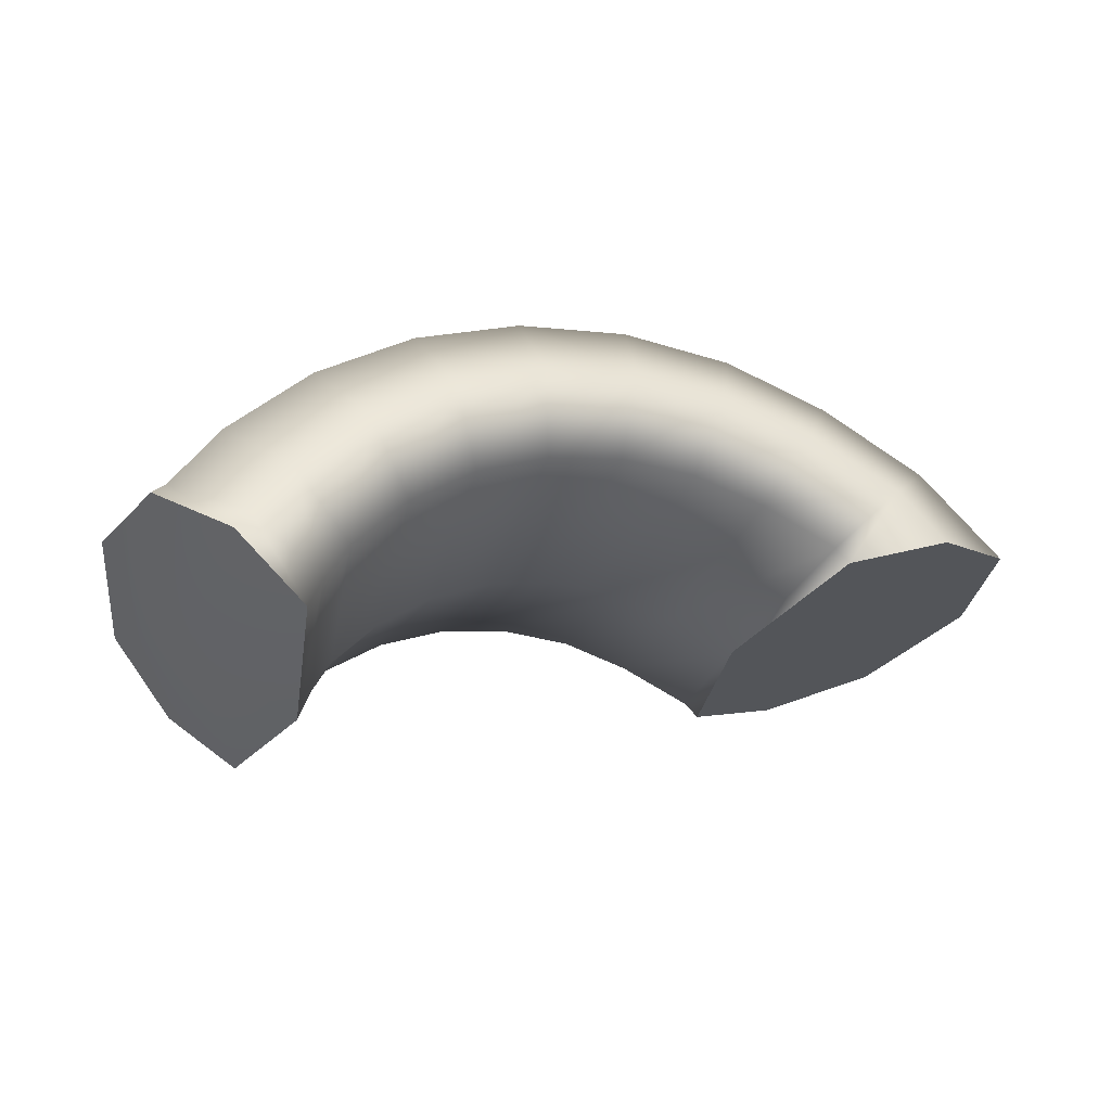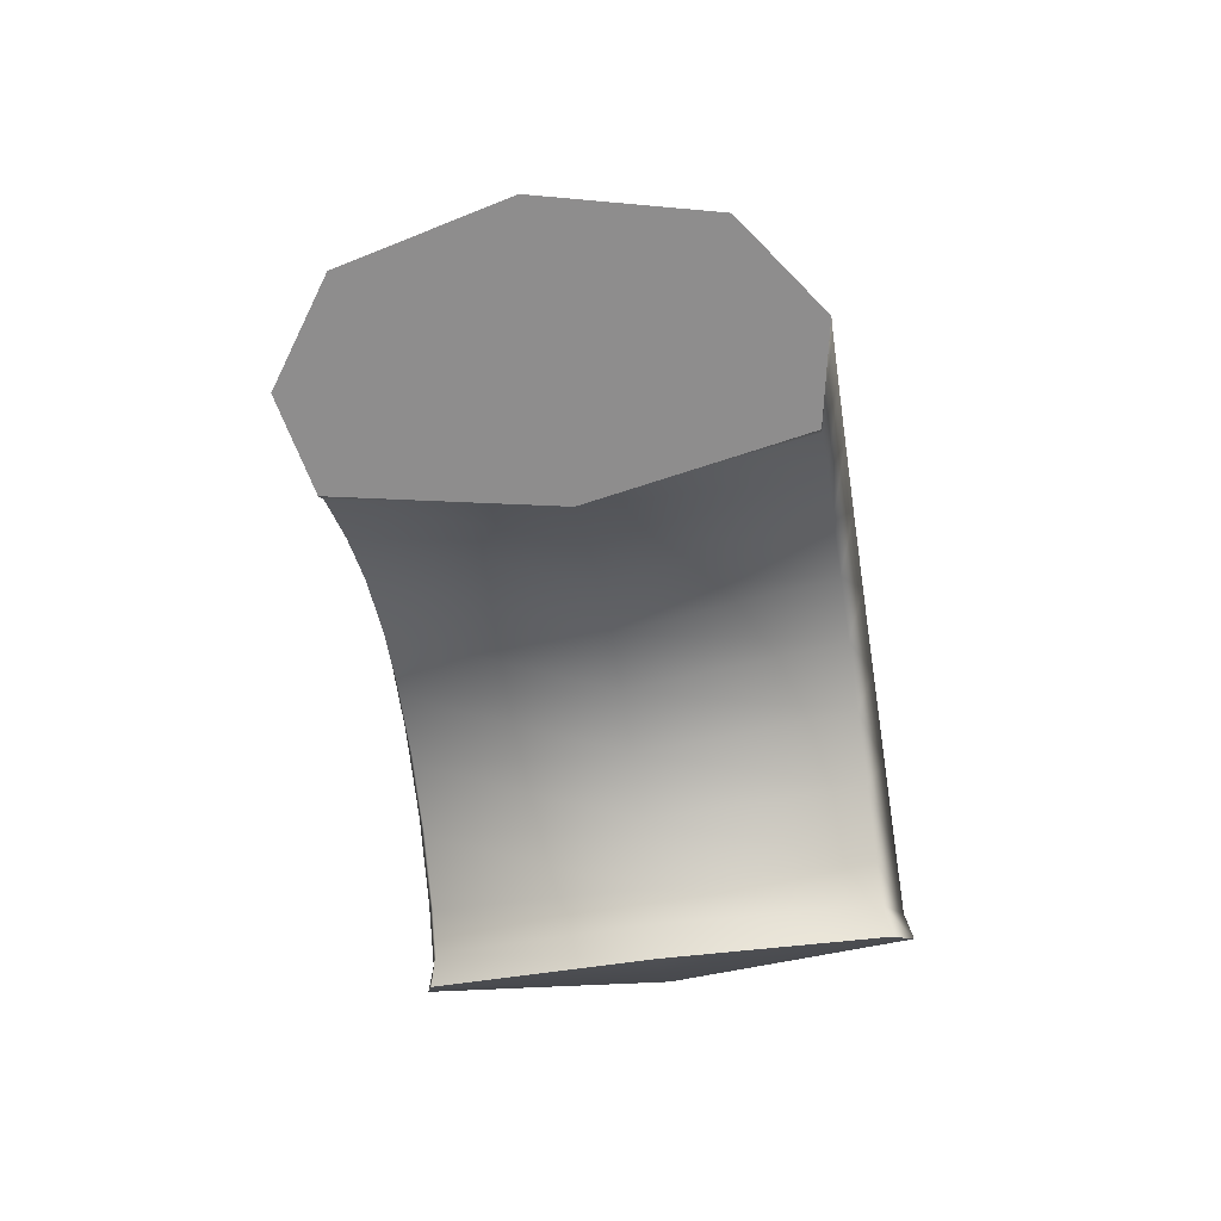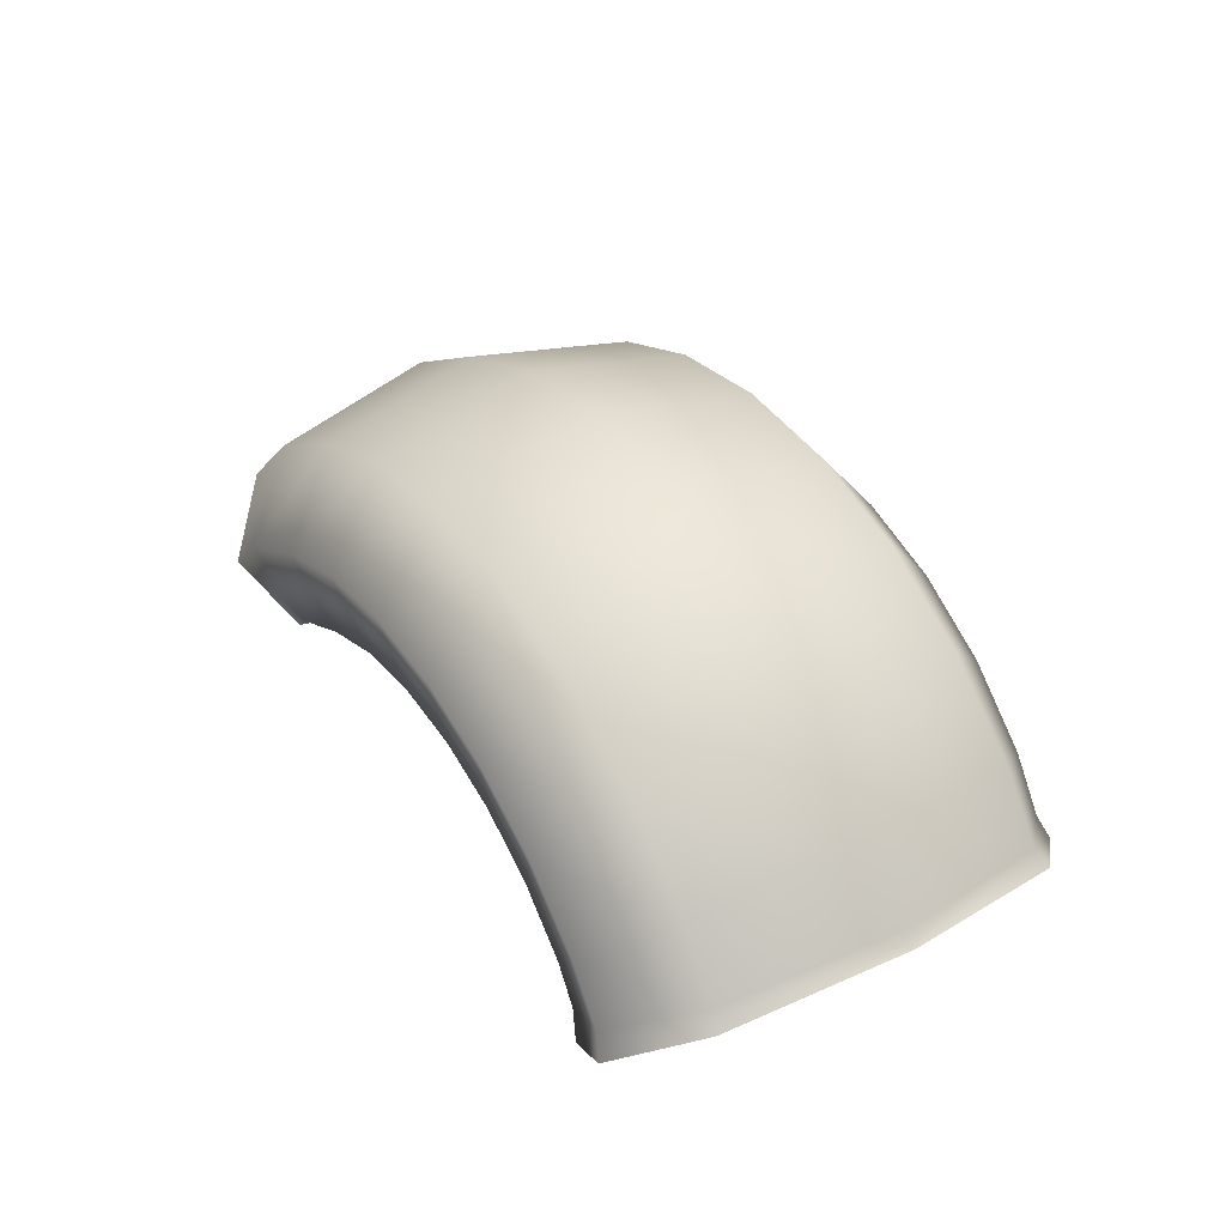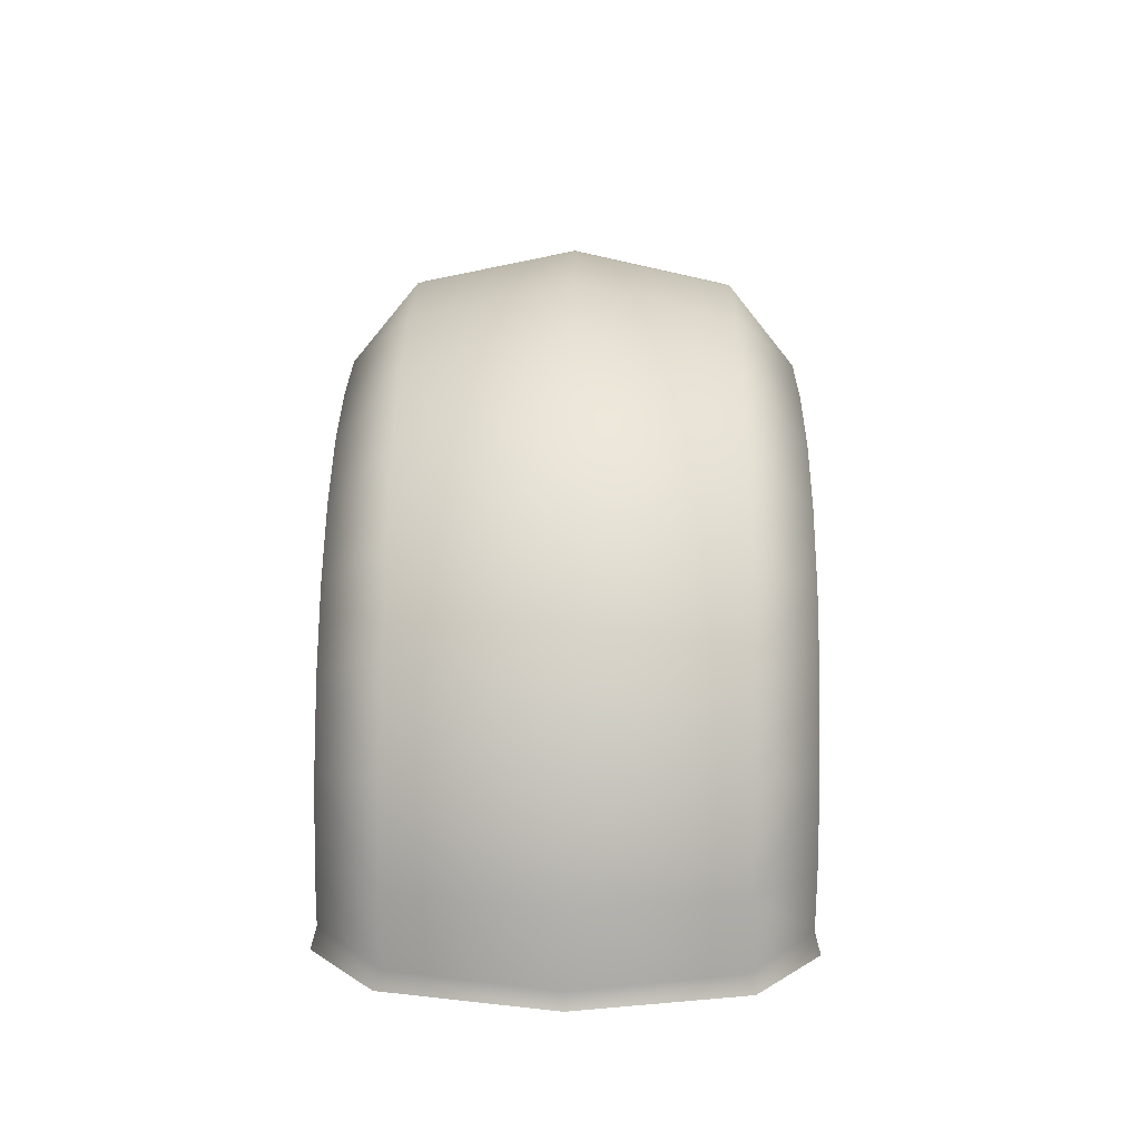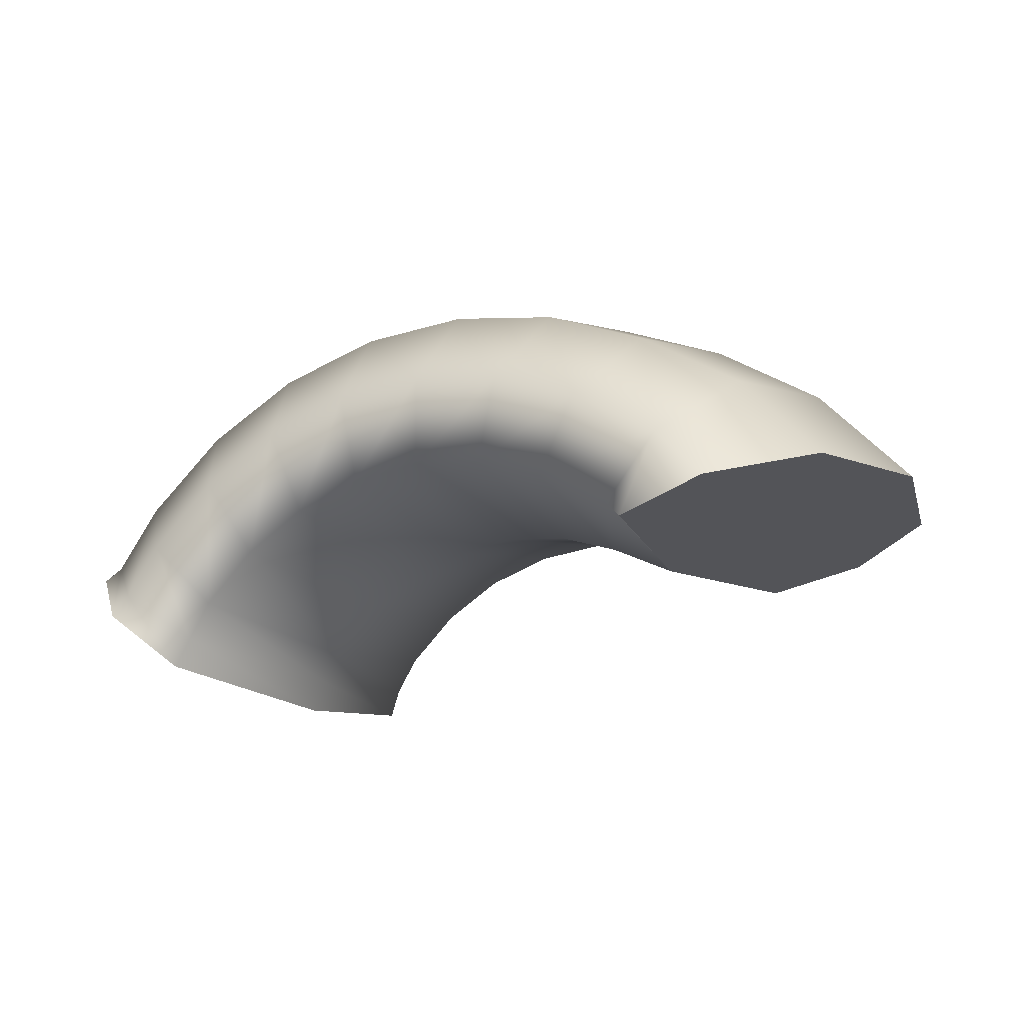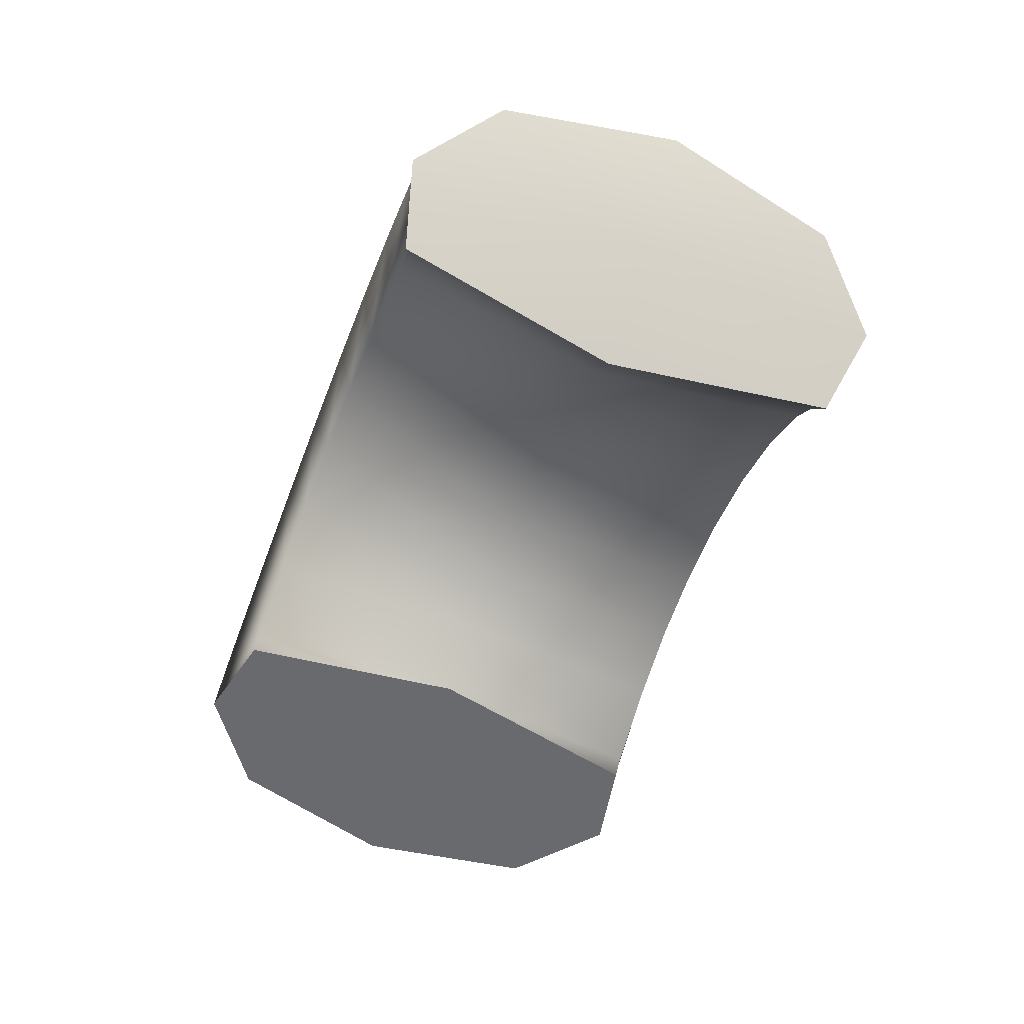
<metadata>
{"format":"obj","ext":"obj","renderer":"f3d","projection":"perspective","resolution":1024,"background":"white","views":[{"elev":-24.9,"azim":-16.0,"up":"+Z"},{"elev":-50.1,"azim":99.3,"up":"+Z"},{"elev":38.7,"azim":-122.7,"up":"+Z"},{"elev":54.3,"azim":-89.3,"up":"+Z"},{"elev":-13.6,"azim":27.6,"up":"+Z"},{"elev":-67.8,"azim":-111.4,"up":"+Z"}]}
</metadata>
<code>
g default
v 0.5978 -0.5692 0.02606
v 0.4522 -0.5217 -0.1169
v 0.3919 0.000249 -0.1761
v 0.4522 0.5222 -0.1169
v 0.5978 0.5697 0.02606
v 0.7434 0.4029 0.169
v 0.8038 0.000249 0.2282
v 0.7434 -0.4024 0.169
v 1.031 0.000249 -0.003865
v 0.9378 -0.4024 -0.02909
v 0.7117 -0.5692 -0.08997
v 0.4855 -0.5217 -0.1508
v 0.9378 0.4029 -0.0291
v 0.7117 0.5697 -0.08999
v 0.4856 0.5222 -0.1509
v 0.7117 0.00025 -0.08997
v -0.8086 -0.5692 -0.1043
v -0.6698 -0.5217 -0.2539
v -0.6124 0.000252 -0.3159
v -0.6698 0.5222 -0.2539
v -0.8086 0.5697 -0.1043
v -0.9473 0.4029 0.04525
v -1.005 0.00025 0.1072
v -0.9473 -0.4024 0.04525
v -0.6483 -0.5692 0.0443
v -0.5453 -0.5217 -0.1318
v -0.5026 0.00025 -0.2048
v -0.5453 0.5222 -0.1318
v -0.6483 0.5697 0.0443
v -0.7514 0.4029 0.2204
v -0.794 0.000249 0.2934
v -0.7514 -0.4024 0.2204
v -0.4597 -0.5692 0.1547
v -0.3973 -0.5217 -0.03959
v -0.3714 0.00025 -0.1201
v -0.3973 0.5222 -0.03958
v -0.4597 0.5697 0.1547
v -0.5221 0.4029 0.3489
v -0.5479 0.000248 0.4294
v -0.5221 -0.4024 0.3489
v -0.2516 -0.5692 0.2215
v -0.2327 -0.5217 0.01837
v -0.2249 0.000251 -0.06578
v -0.2327 0.5222 0.01837
v -0.2516 0.5697 0.2215
v -0.2704 0.4029 0.4247
v -0.2782 0.000249 0.5089
v -0.2704 -0.4024 0.4247
v -0.03393 -0.5692 0.2417
v -0.05957 -0.5217 0.03929
v -0.0702 0.00025 -0.04455
v -0.05957 0.5222 0.03929
v -0.03393 0.5697 0.2417
v -0.00828 0.4029 0.4441
v 0.002347 0.000248 0.528
v -0.00828 -0.4024 0.4441
v 0.1829 -0.5692 0.2142
v 0.114 -0.5217 0.02218
v 0.08547 0.000249 -0.05737
v 0.114 0.5222 0.02218
v 0.1829 0.5697 0.2142
v 0.2518 0.4029 0.4063
v 0.2804 0.000248 0.4858
v 0.2518 -0.4024 0.4063
v 0.3887 -0.5692 0.1404
v 0.2798 -0.5217 -0.03214
v 0.2347 0.00025 -0.1036
v 0.2798 0.5222 -0.03213
v 0.3887 0.5697 0.1404
v 0.4975 0.4029 0.313
v 0.5427 0.000249 0.3844
v 0.4976 -0.4024 0.313
v -1.057 0.4029 -0.1042
v -1.09 0.4223 -0.139
v -0.95 0.000252 -0.3066
v -0.8922 0.5697 -0.2254
v -0.9269 0.5871 -0.2762
v -0.7253 0.5222 -0.3427
v -0.7568 0.5349 -0.4131
v -0.6539 0.000252 -0.3881
v -0.6853 0.000251 -0.4659
v -0.7253 -0.5217 -0.3427
v -0.7568 -0.5344 -0.4131
v -0.8922 -0.5692 -0.2254
v -0.9269 -0.5866 -0.2763
v -1.057 -0.4024 -0.1042
v -1.09 -0.4218 -0.1391
v -1.125 0.000249 -0.05501
v -1.163 0.000249 -0.07505
g FoodMediumLLowerLeg
f 66 2 1 65
f 67 3 2 66
f 68 4 3 67
f 69 5 4 68
f 70 6 5 69
f 71 7 6 70
f 72 8 7 71
f 72 65 1 8
f 15 3 4
f 14 15 4 5
f 13 14 5 6
f 9 13 6 7
f 10 9 7 8
f 11 10 8 1
f 12 11 1 2
f 3 12 2
f 9 10 16
f 10 11 16
f 11 12 16
f 12 3 16
f 13 9 16
f 14 13 16
f 15 14 16
f 3 15 16
f 18 26 25 17
f 19 27 26 18
f 20 28 27 19
f 21 29 28 20
f 22 30 29 21
f 23 31 30 22
f 24 32 31 23
f 24 17 25 32
f 26 34 33 25
f 27 35 34 26
f 28 36 35 27
f 29 37 36 28
f 30 38 37 29
f 31 39 38 30
f 32 40 39 31
f 32 25 33 40
f 34 42 41 33
f 35 43 42 34
f 36 44 43 35
f 37 45 44 36
f 38 46 45 37
f 39 47 46 38
f 40 48 47 39
f 40 33 41 48
f 42 50 49 41
f 43 51 50 42
f 44 52 51 43
f 45 53 52 44
f 46 54 53 45
f 47 55 54 46
f 48 56 55 47
f 48 41 49 56
f 50 58 57 49
f 51 59 58 50
f 52 60 59 51
f 53 61 60 52
f 54 62 61 53
f 55 63 62 54
f 56 64 63 55
f 56 49 57 64
f 58 66 65 57
f 59 67 66 58
f 60 68 67 59
f 61 69 68 60
f 62 70 69 61
f 63 71 70 62
f 64 72 71 63
f 64 57 65 72
f 82 18 17 84
f 80 19 18 82
f 78 20 19 80
f 76 21 20 78
f 73 22 21 76
f 88 23 22 73
f 86 24 23 88
f 84 17 24 86
f 73 74 89 88
f 74 75 89
f 75 74 77
f 74 73 76 77
f 75 77 79
f 77 76 78 79
f 75 79 81
f 79 78 80 81
f 75 81 83
f 81 80 82 83
f 75 83 85
f 83 82 84 85
f 75 85 87
f 85 84 86 87
f 75 87 89
f 89 87 86 88

</code>
